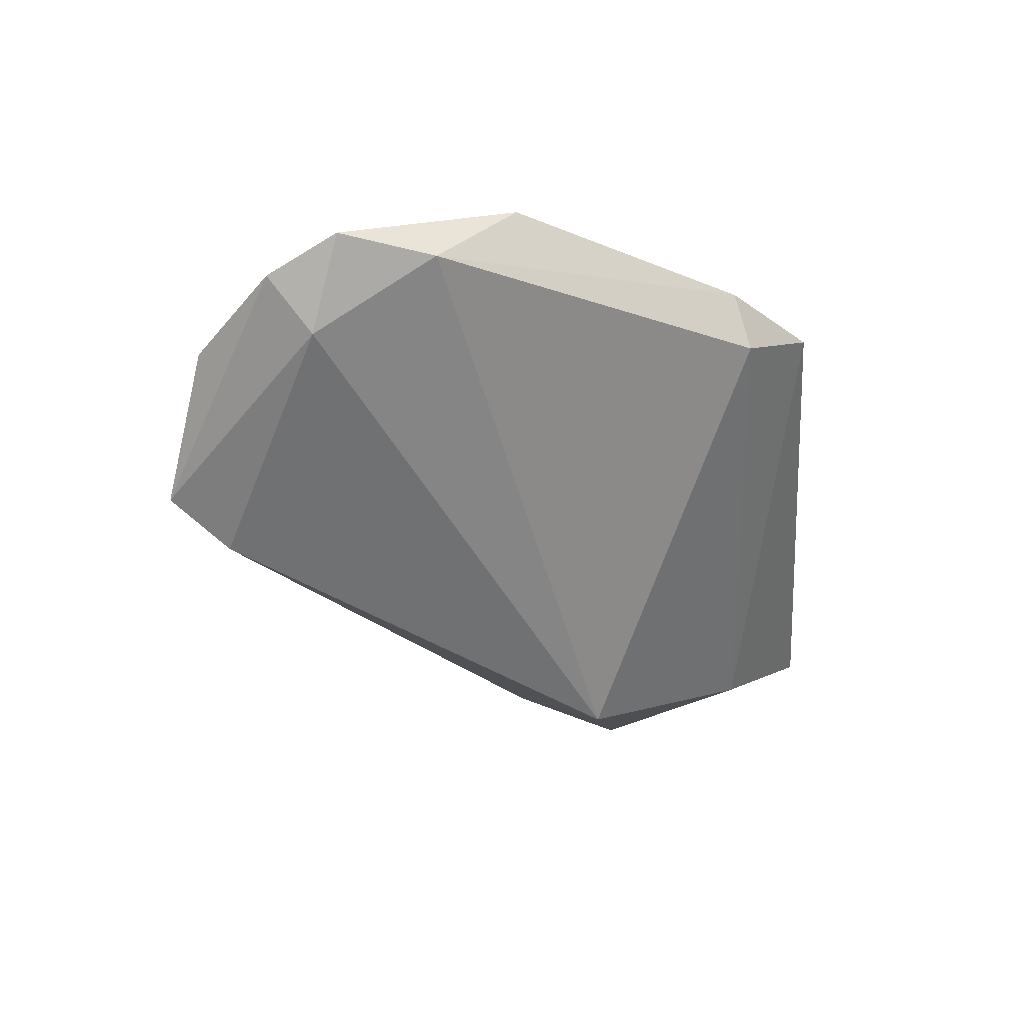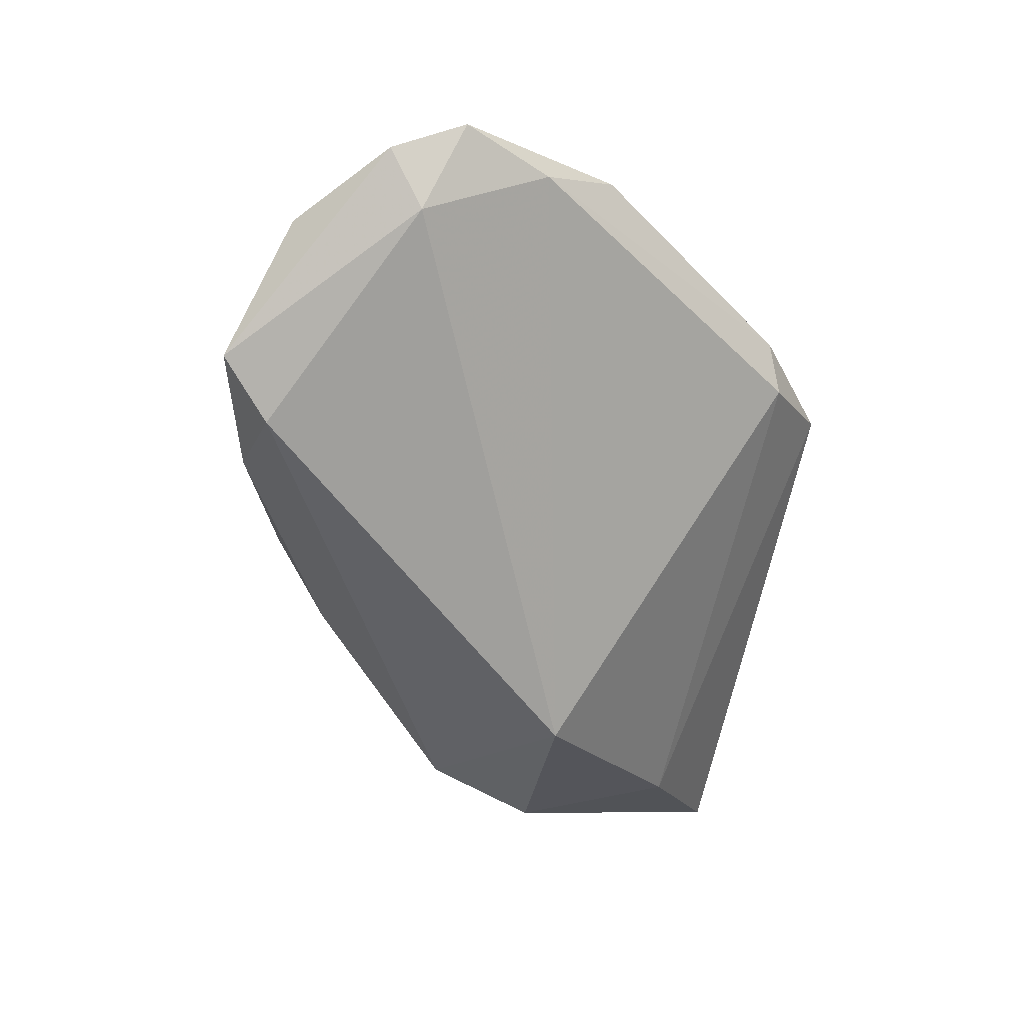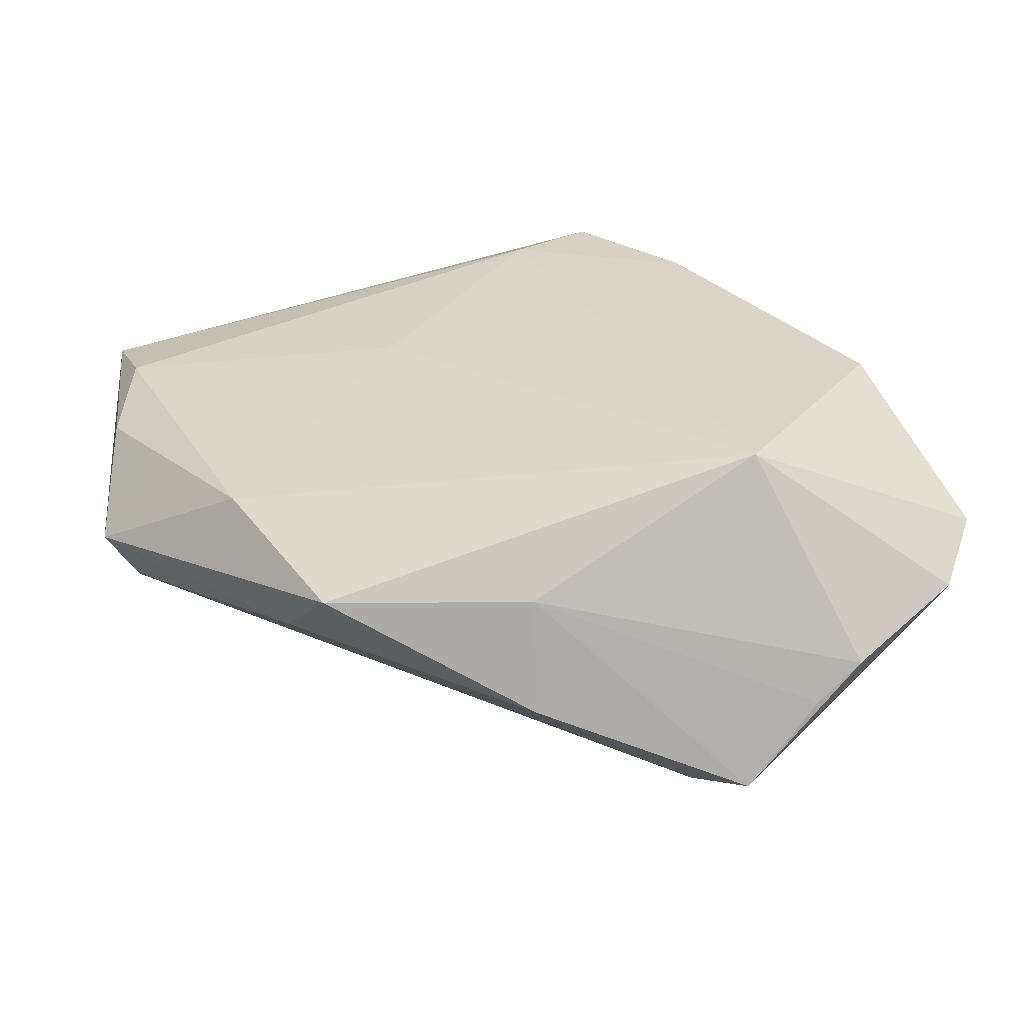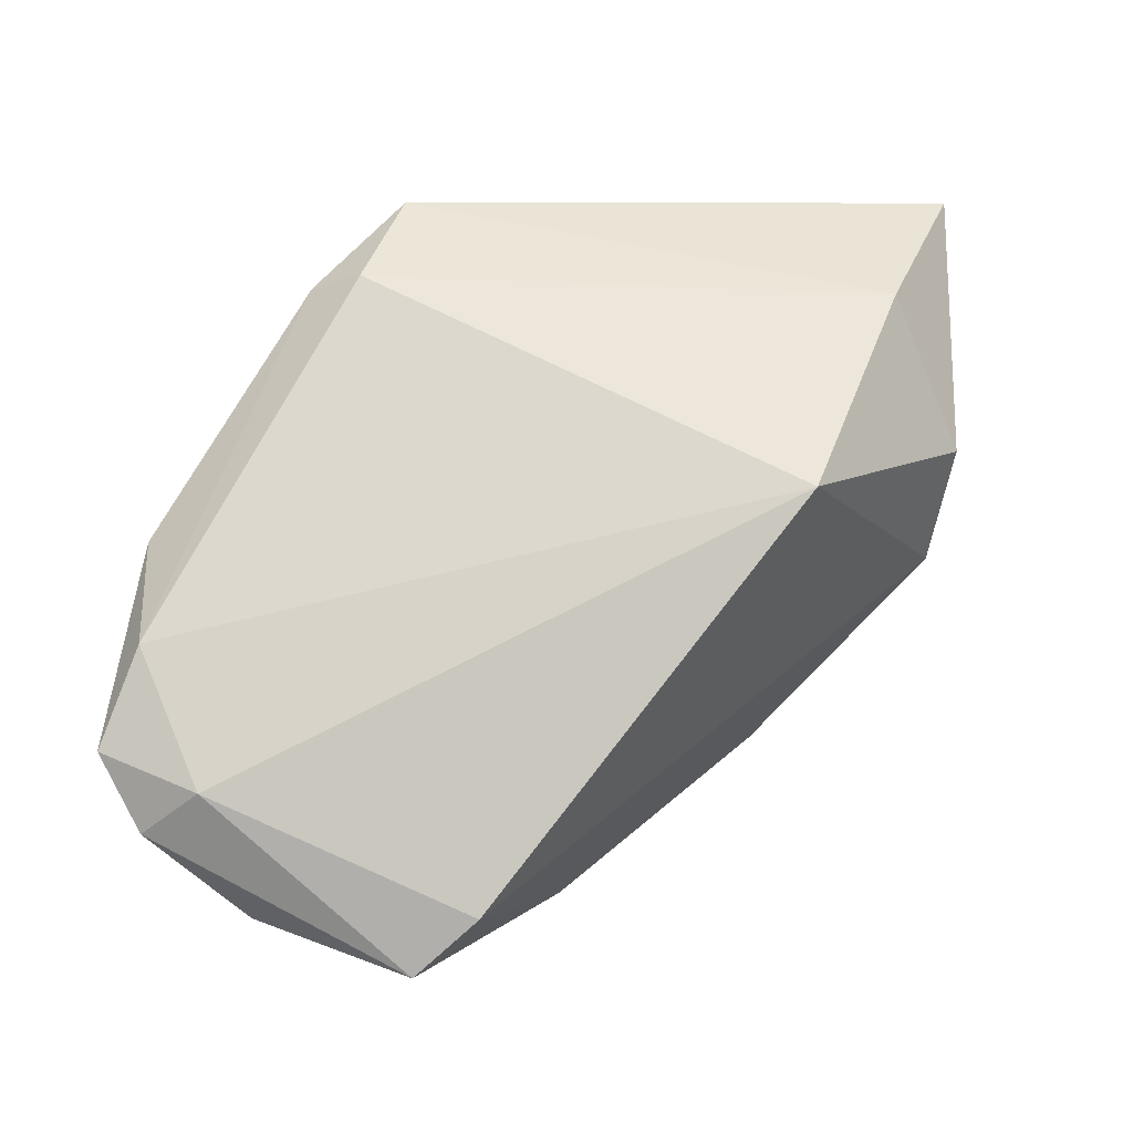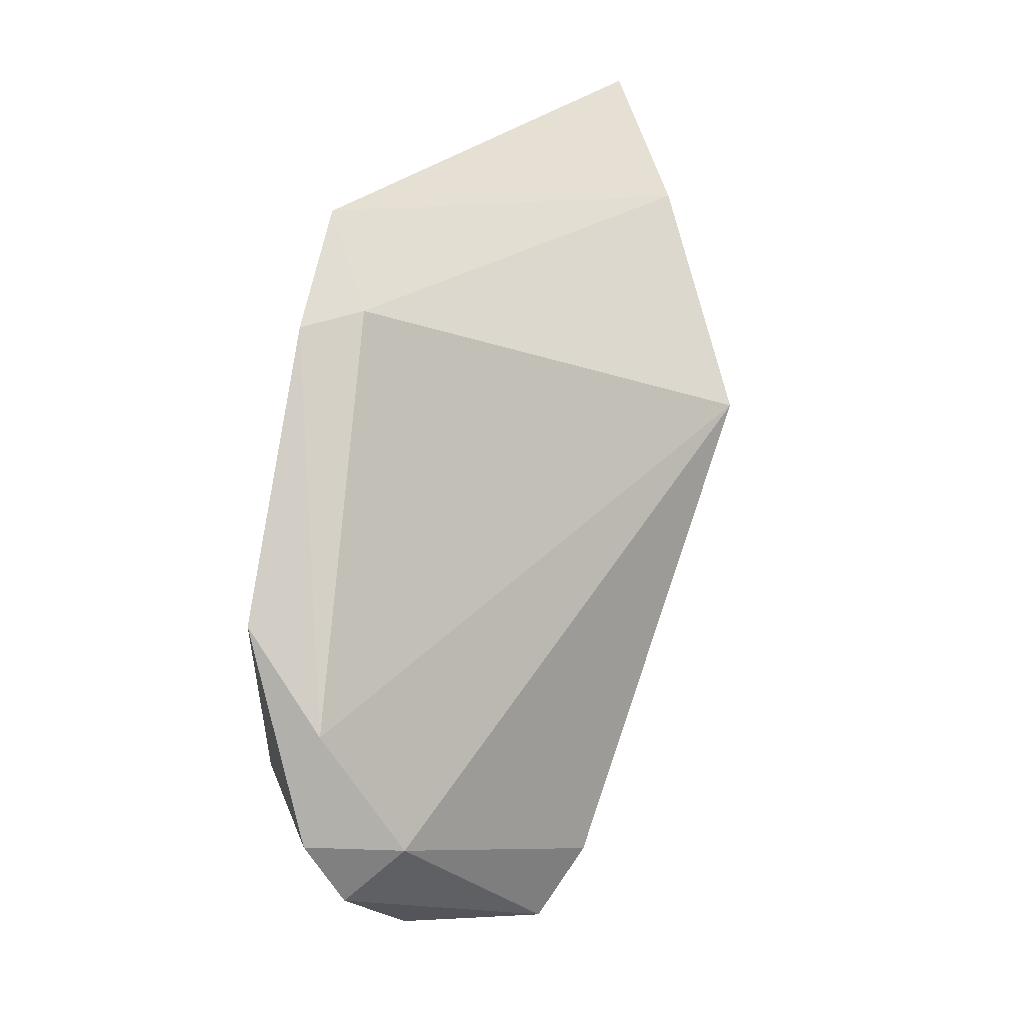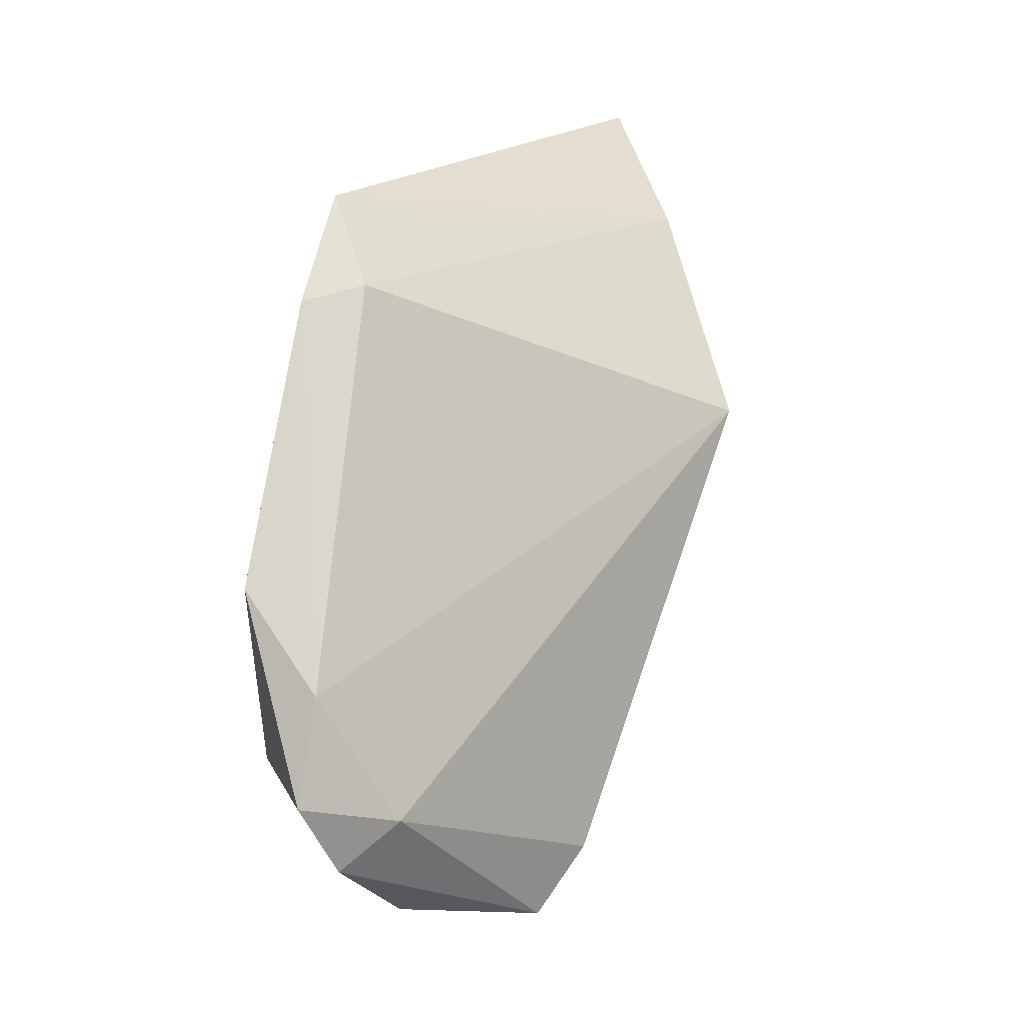
<metadata>
{"format":"obj","ext":"obj","renderer":"f3d","projection":"perspective","resolution":1024,"background":"white","views":[{"elev":-41.5,"azim":94.1,"up":"+Z"},{"elev":-60.5,"azim":78.4,"up":"+Z"},{"elev":-56.8,"azim":13.8,"up":"+Y"},{"elev":8.3,"azim":159.8,"up":"+Y"},{"elev":26.0,"azim":118.0,"up":"+Y"},{"elev":19.3,"azim":118.3,"up":"+Y"}]}
</metadata>
<code>
v 0.01585 0.04 0.01252
v 0.04769 0.003211 0.004868
v 0.02377 0.03201 0.003686
v 0.02535 -0.04121 -0.01947
v -0.04365 0.02105 0.01634
v -0.04754 -0.002947 0.006463
v -0.05137 0.04 0.00819
v 0.03476 -0.03765 -0.0125
v 0.01874 -0.03472 -0.02216
v -0.01623 -0.03135 0.009314
v 0.04028 -0.03587 -0.00955
v -0.03751 0.02949 -0.005899
v -0.04831 0.0325 0.01361
v 0.008065 0.0308 0.01634
v 0.04659 -0.02076 -0.0137
v 0.006691 -0.03297 0.005043
v -0.01931 0.009705 -0.02333
v 0.004093 -0.03743 -0.00653
v -0.04551 0.01064 0.01387
v 0.05092 -0.005983 -0.00607
v 0.05565 -0.01711 -0.006528
v -0.04533 -0.002443 -0.0001055
v 0.05177 -0.02577 -0.008915
v -0.02323 -0.02327 0.0021
v -0.008525 0.01147 0.01634
v -0.02713 -0.01353 0.01434
v -0.04546 0.0111 -0.006787
v 0.02777 0.03031 0.00969
v 0.03358 -0.02483 0.01287
f 17 22 27
f 9 22 17
f 4 18 9
f 13 5 14
f 6 13 7
f 7 27 6
f 6 27 22
f 25 29 14
f 14 5 25
f 17 3 20
f 12 3 17
f 12 27 7
f 17 27 12
f 24 18 10
f 10 6 24
f 24 6 22
f 22 9 24
f 24 9 18
f 16 18 4
f 16 29 10
f 10 18 16
f 26 6 10
f 10 29 26
f 29 25 26
f 26 25 5
f 5 13 19
f 13 6 19
f 19 26 5
f 6 26 19
f 23 4 15
f 4 9 15
f 15 9 17
f 17 20 15
f 29 16 11
f 11 4 23
f 23 29 11
f 23 15 21
f 21 15 20
f 20 2 21
f 21 29 23
f 21 2 29
f 14 29 28
f 29 2 28
f 28 20 3
f 28 2 20
f 8 16 4
f 4 11 8
f 8 11 16
f 14 28 1
f 1 28 3
f 7 13 1
f 1 13 14
f 1 12 7
f 3 12 1

</code>
